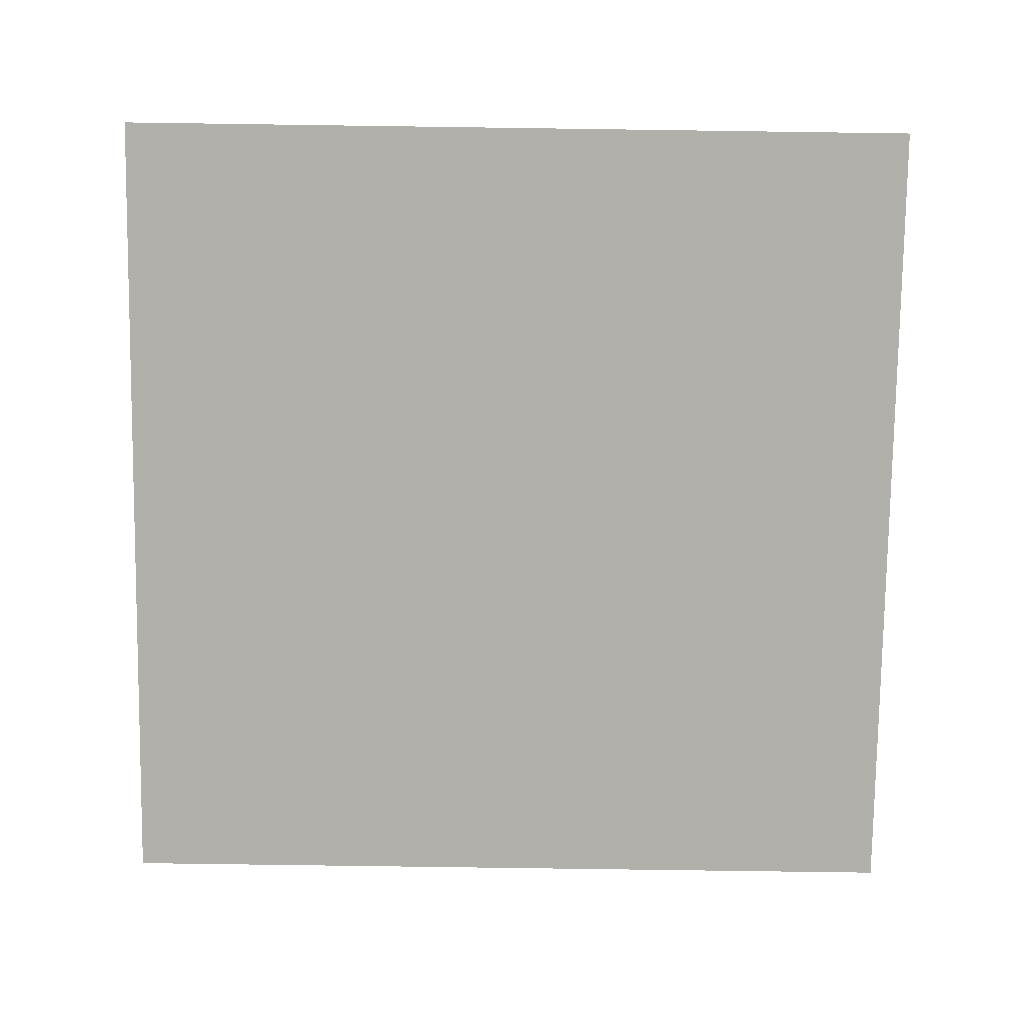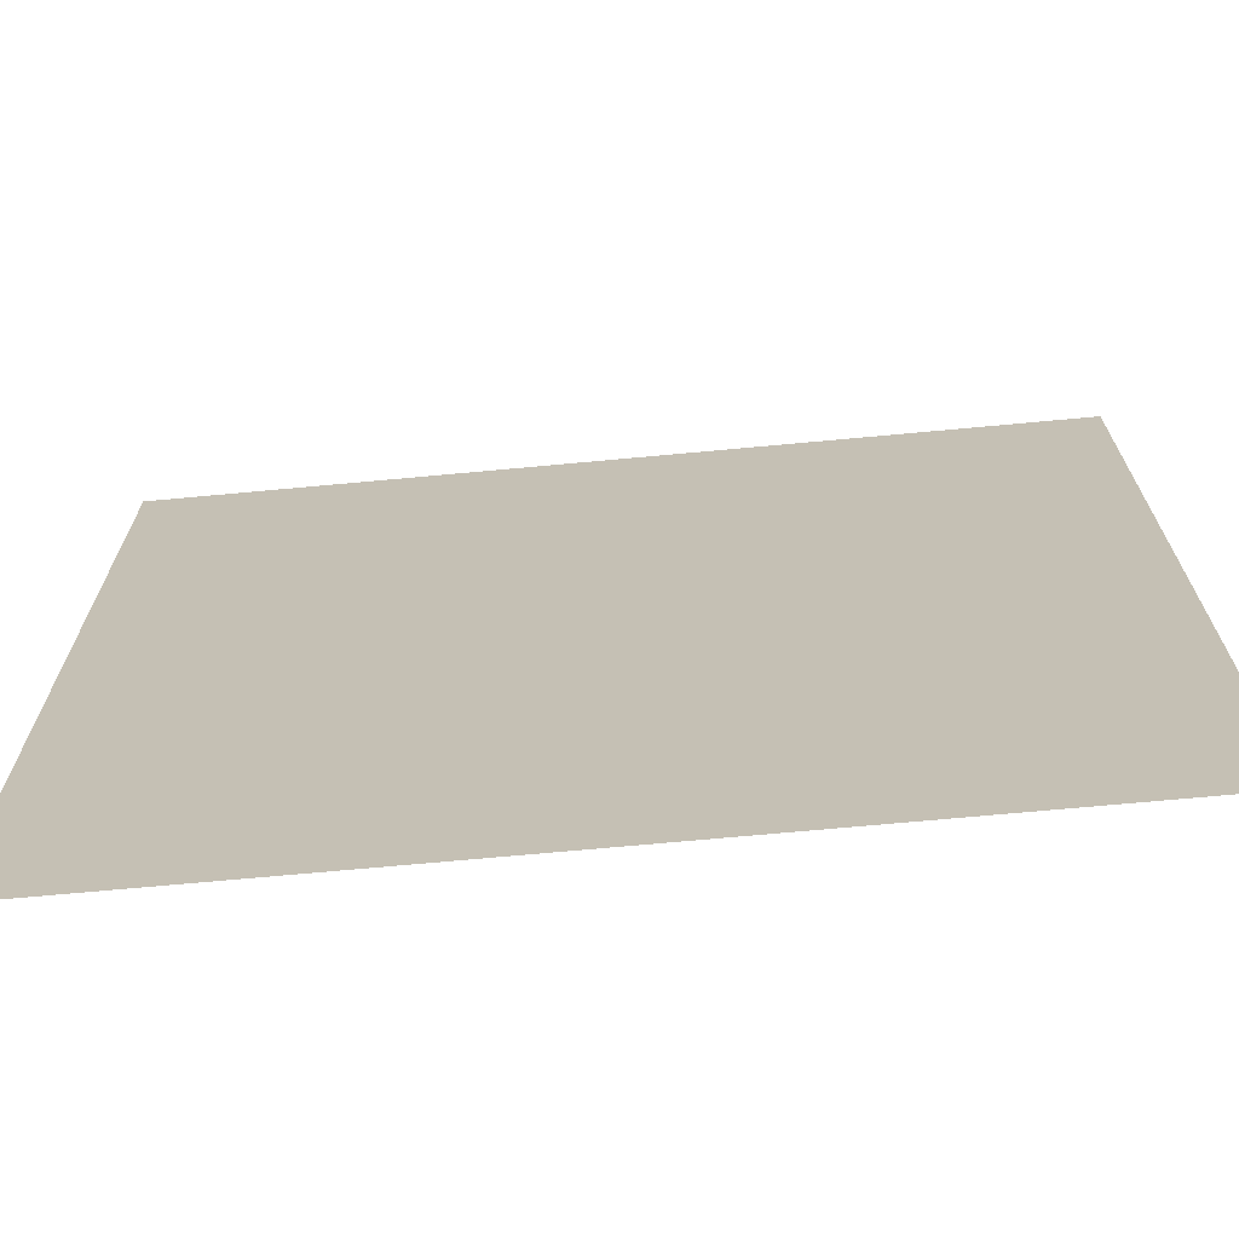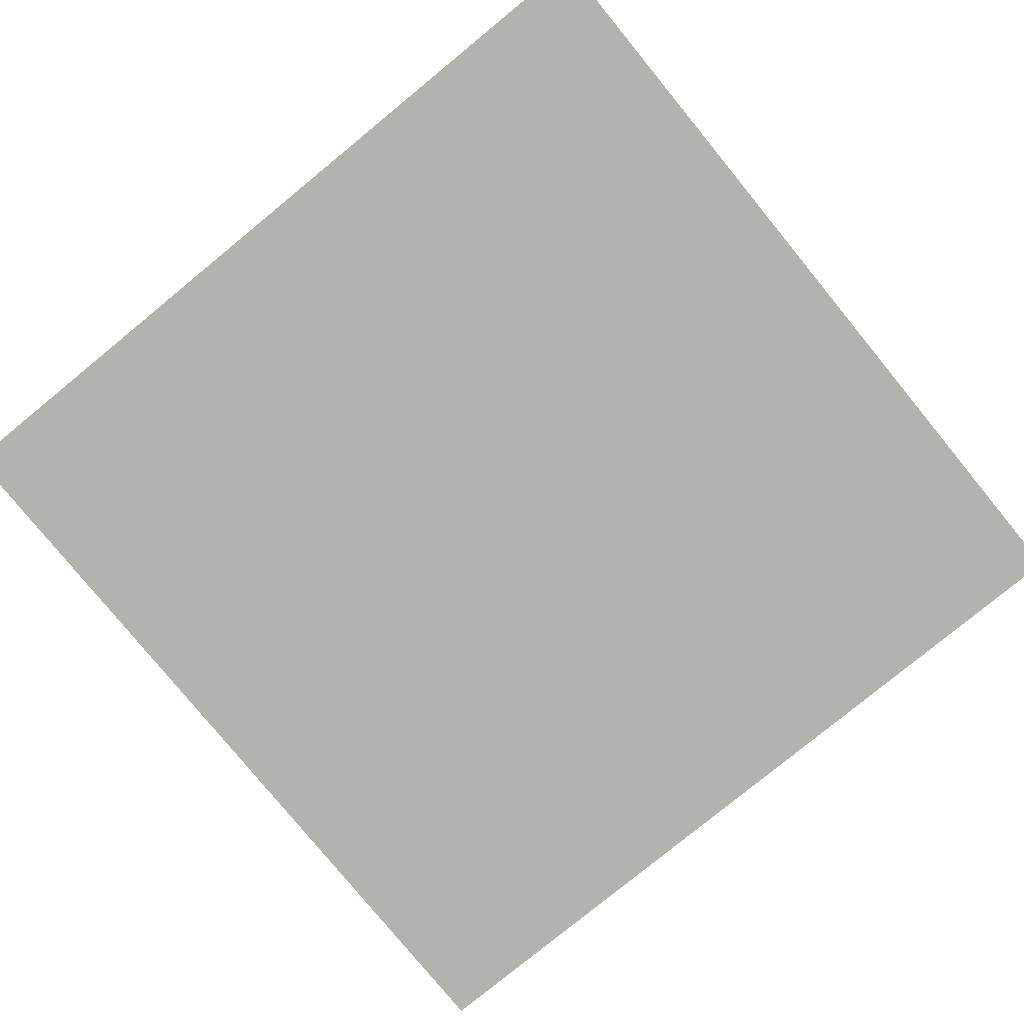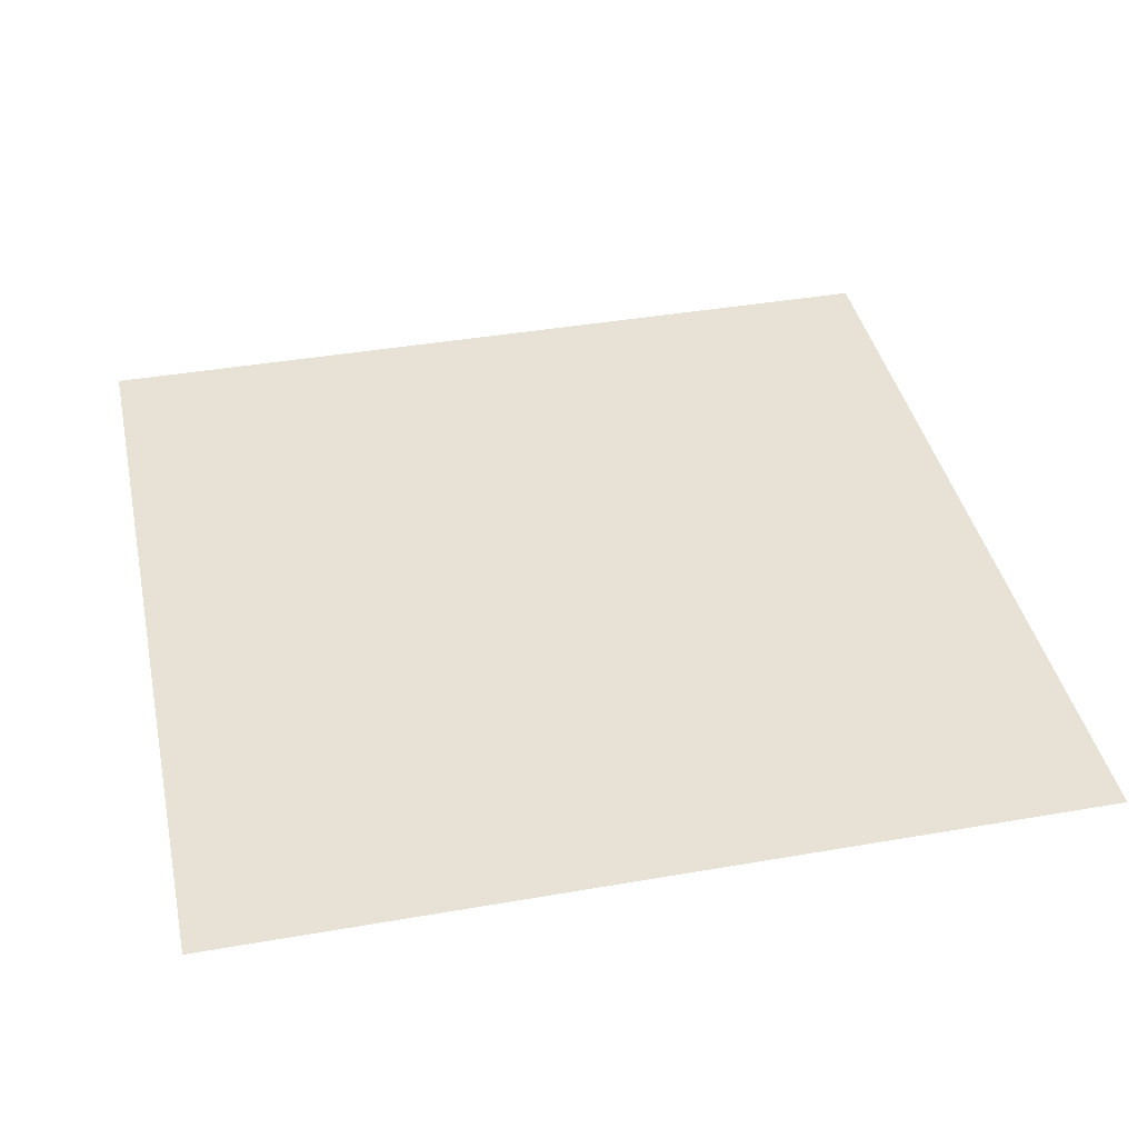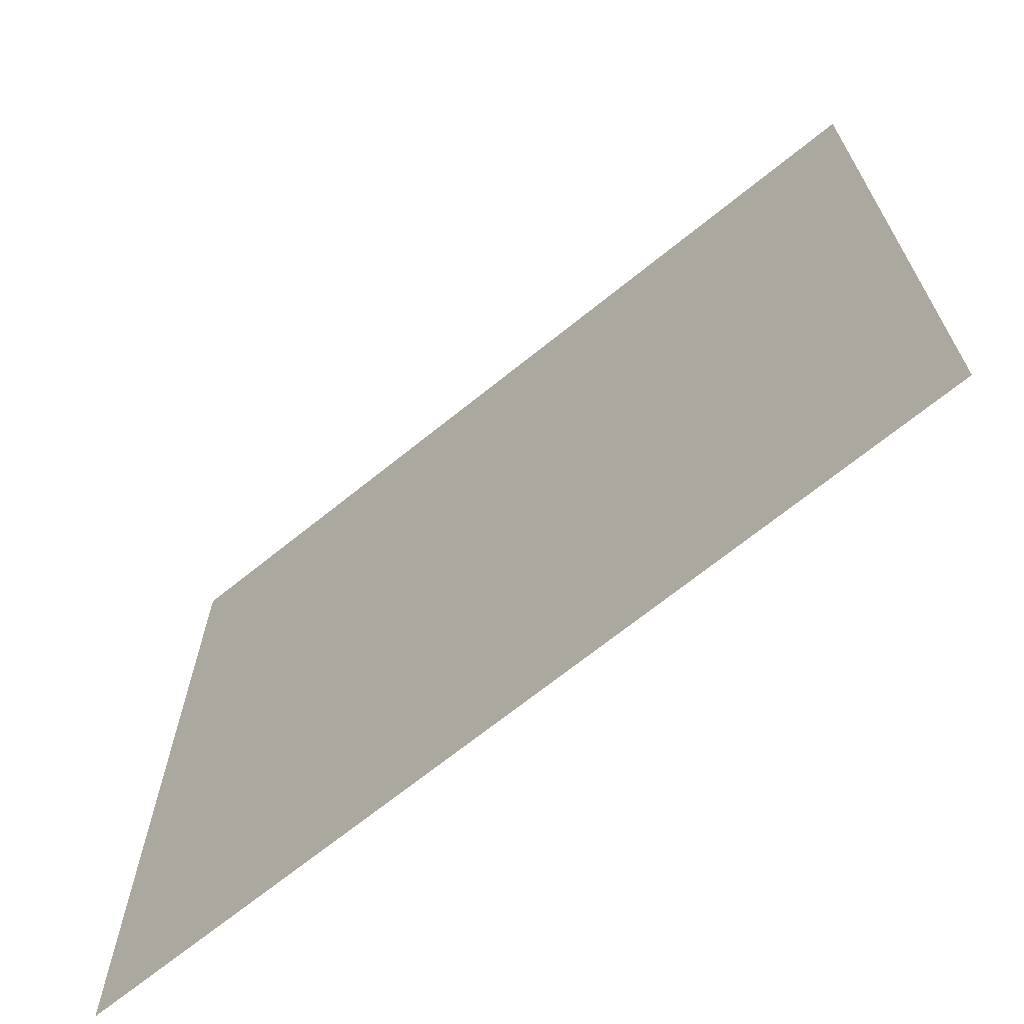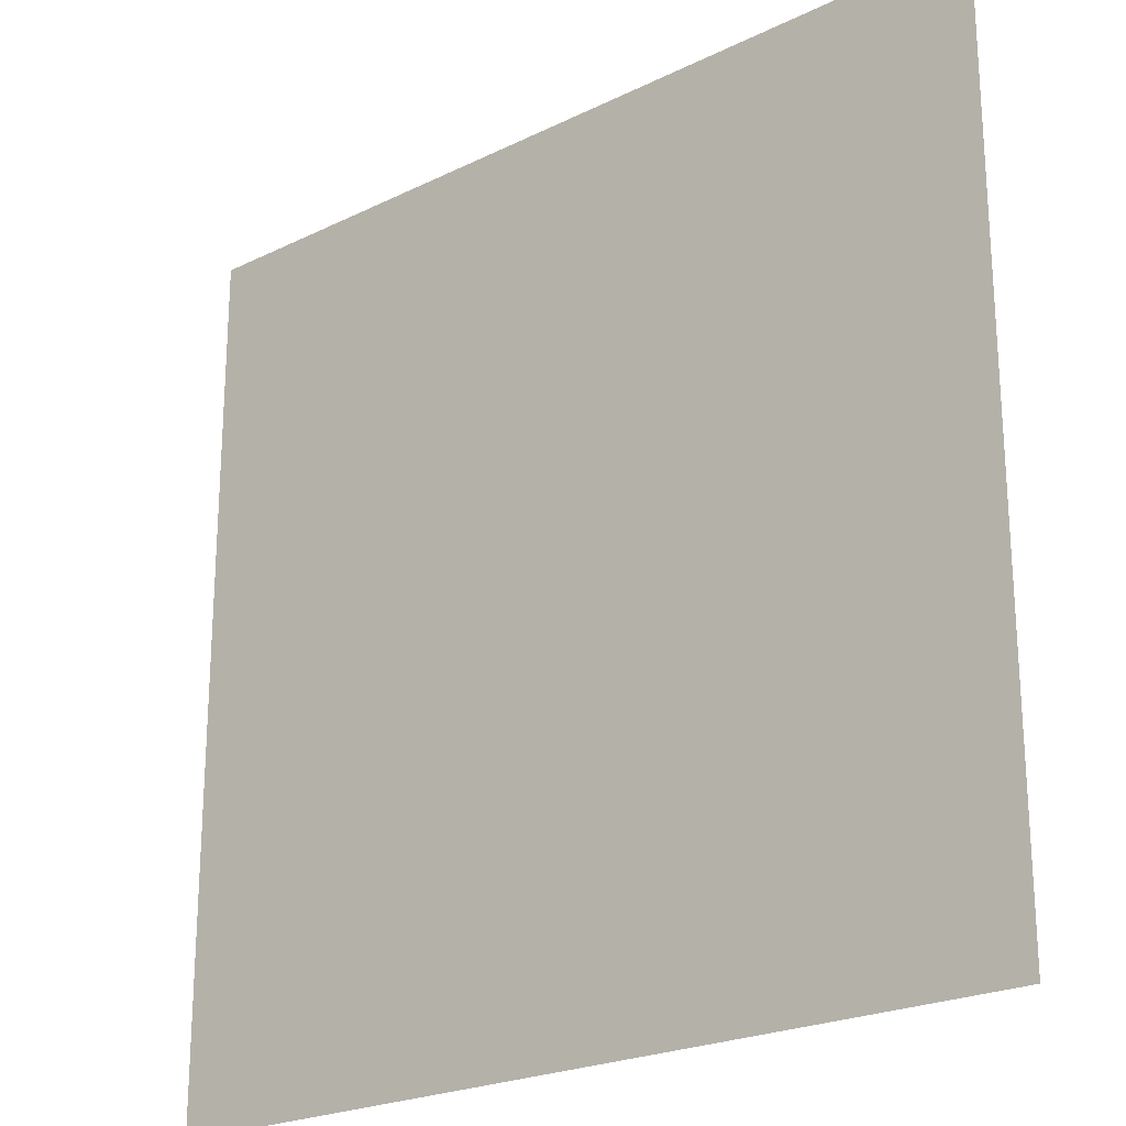
<metadata>
{"format":"obj","ext":"obj","renderer":"f3d","projection":"perspective","resolution":1024,"background":"white","views":[{"elev":-78.0,"azim":89.2,"up":"+Y"},{"elev":-70.5,"azim":-174.7,"up":"+Z"},{"elev":-79.4,"azim":-140.7,"up":"+Y"},{"elev":40.2,"azim":-102.1,"up":"+Y"},{"elev":-69.2,"azim":-141.1,"up":"+Z"},{"elev":-22.7,"azim":40.1,"up":"+Z"}]}
</metadata>
<code>
o Ground_Plane
v -100 0 100
v 100 0 100
v -100 0 -100
v 100 0 -100
f 1 2 4 3

</code>
